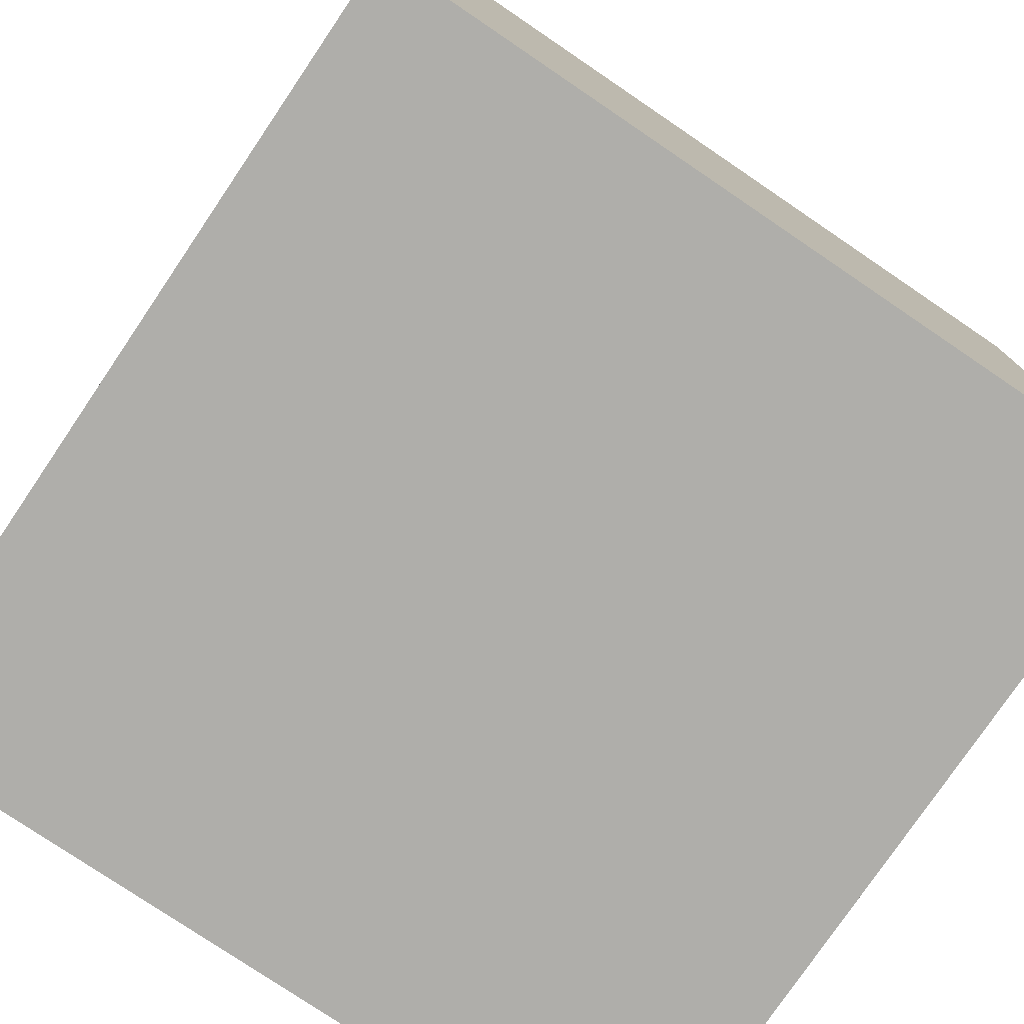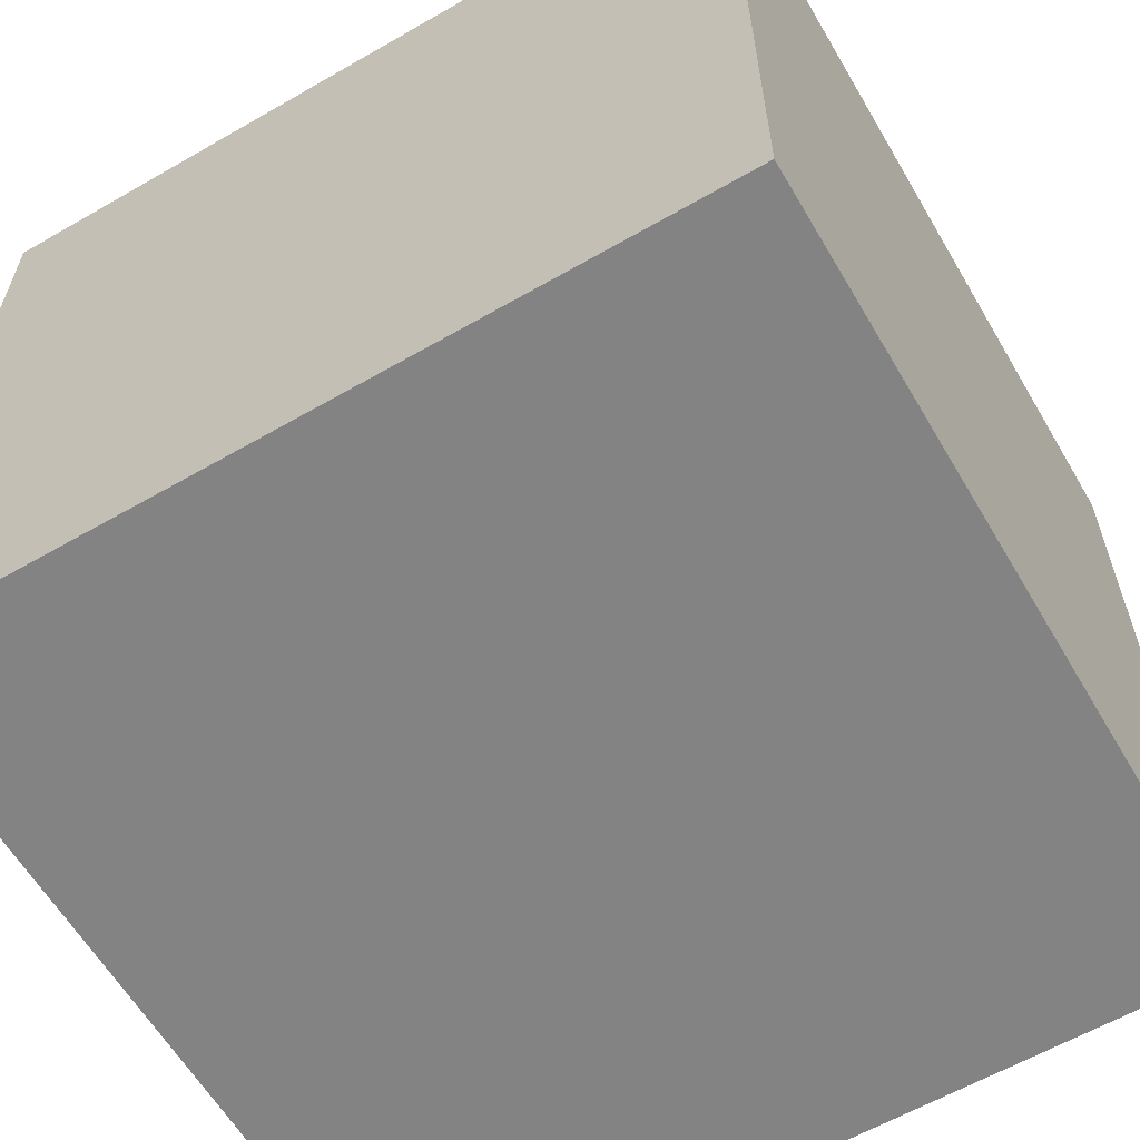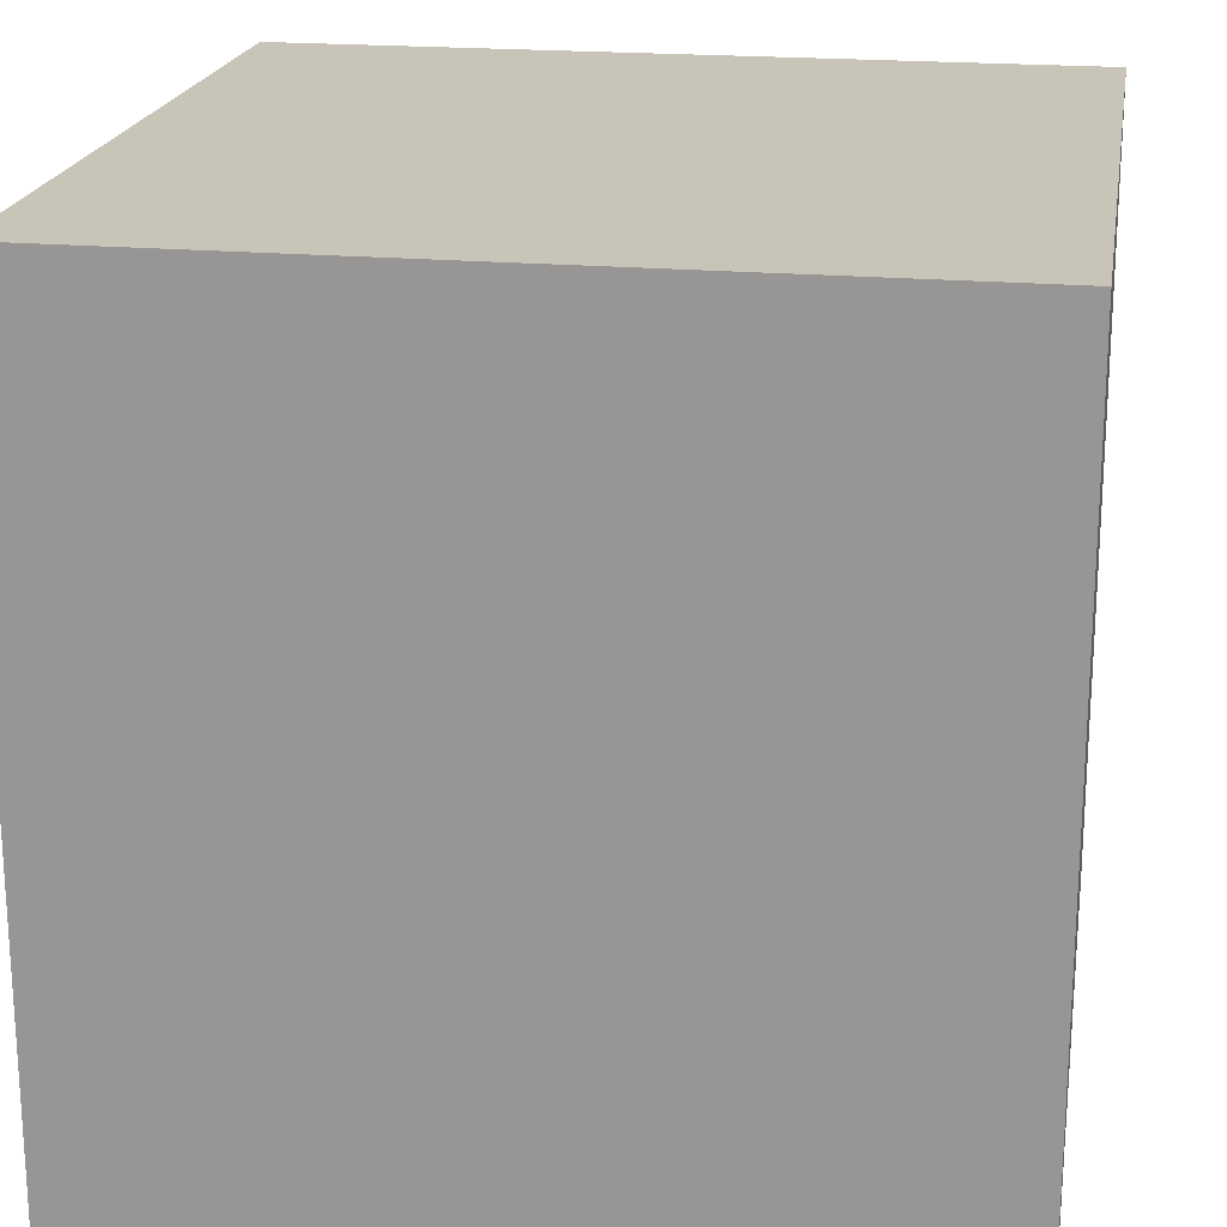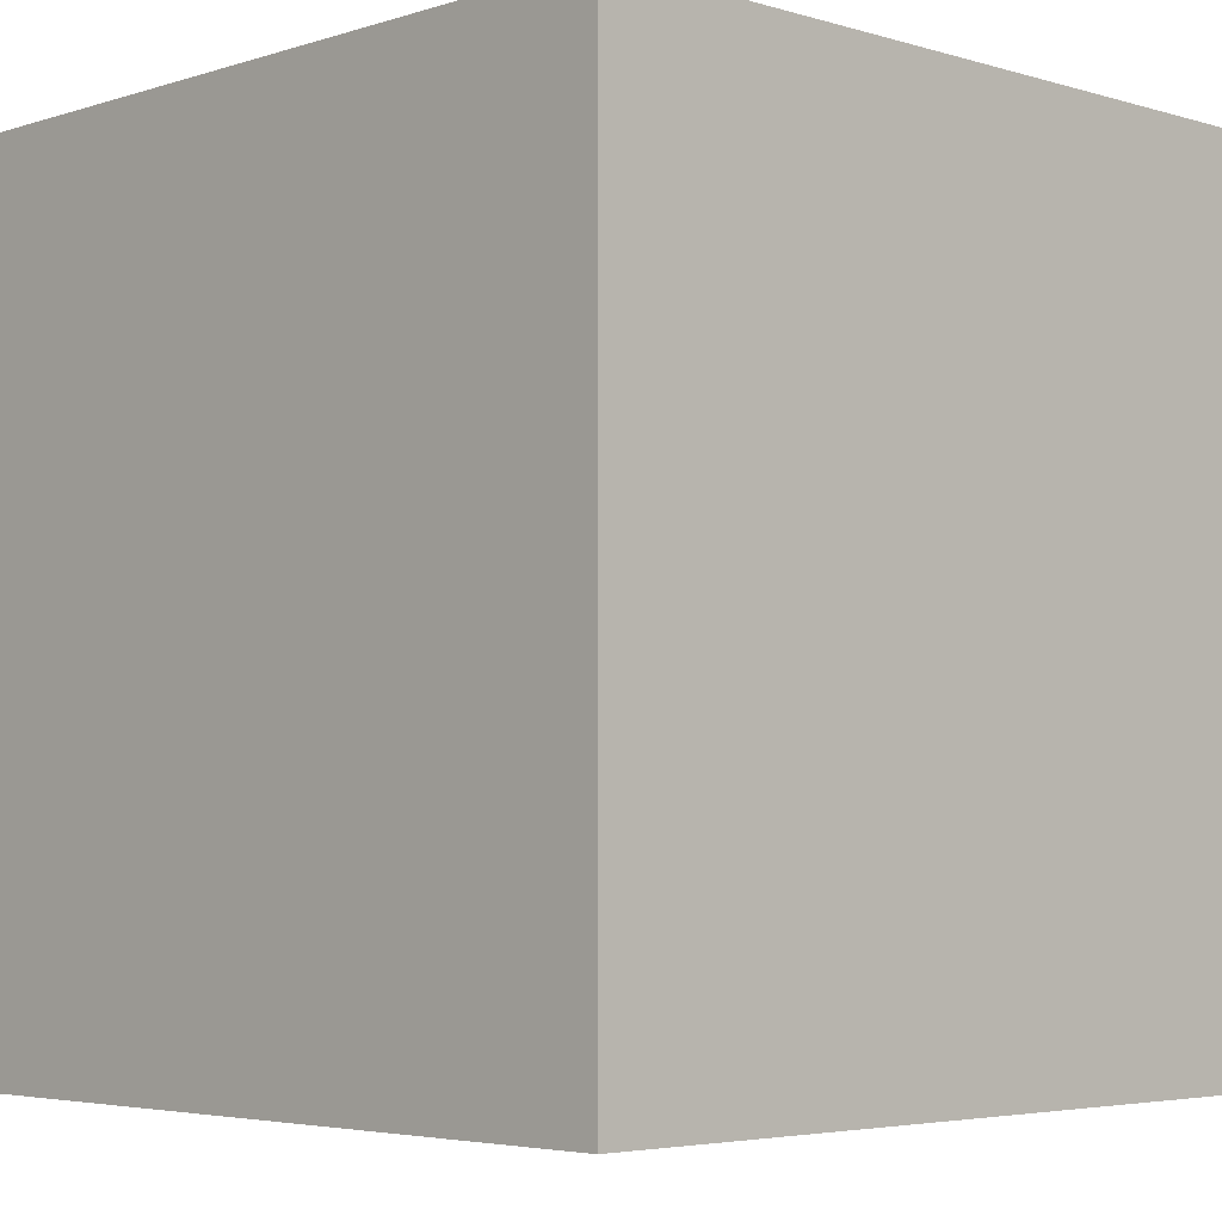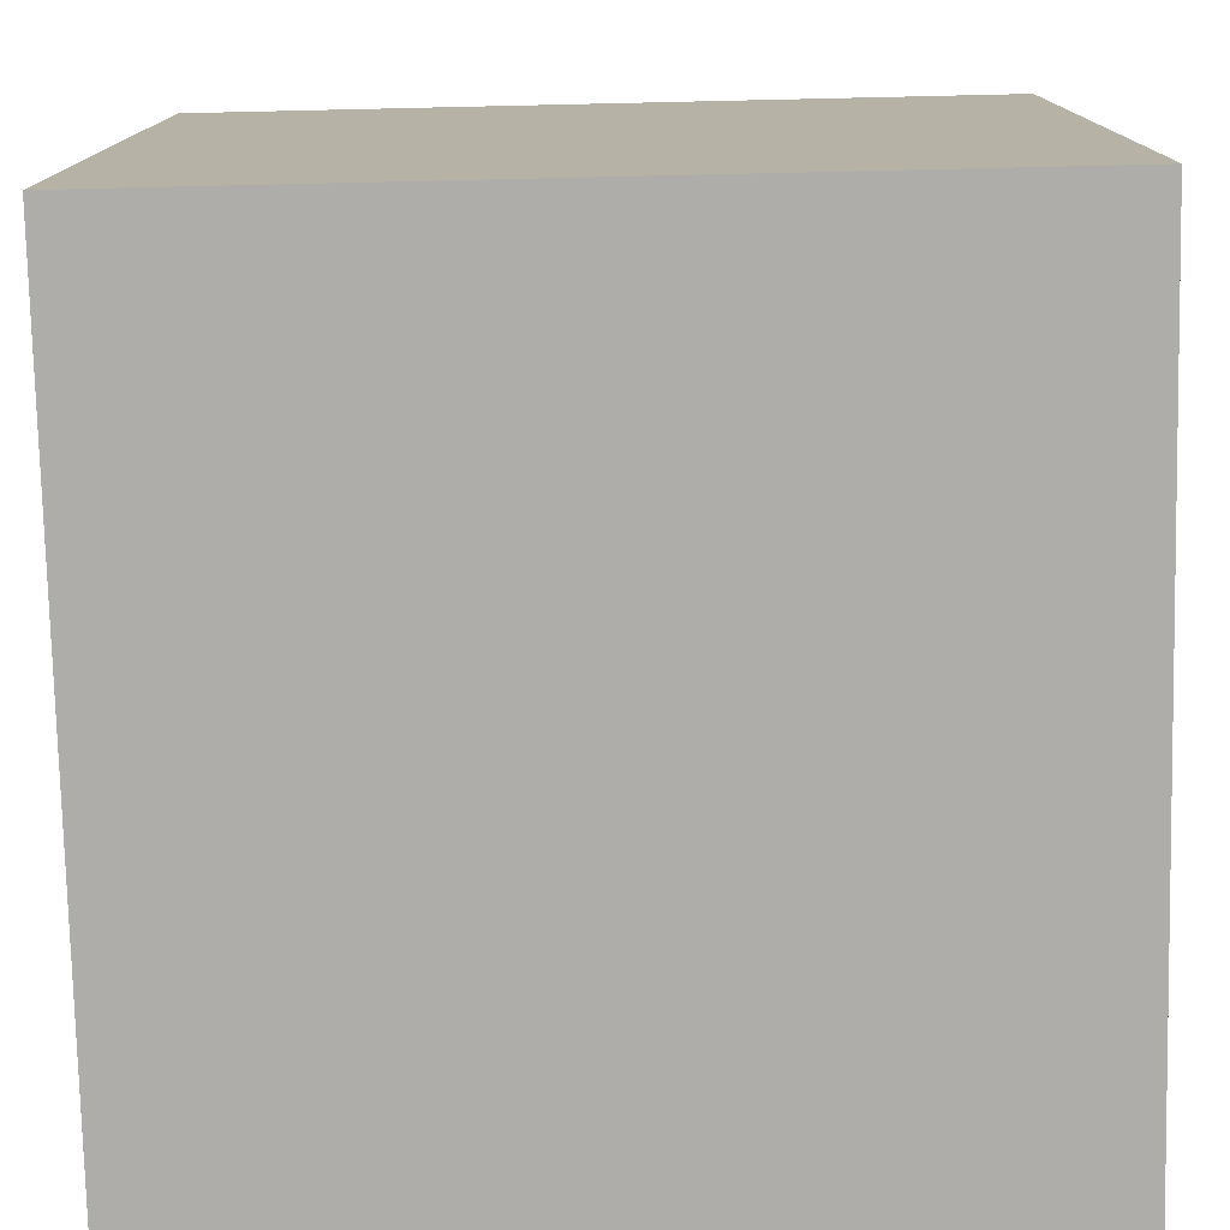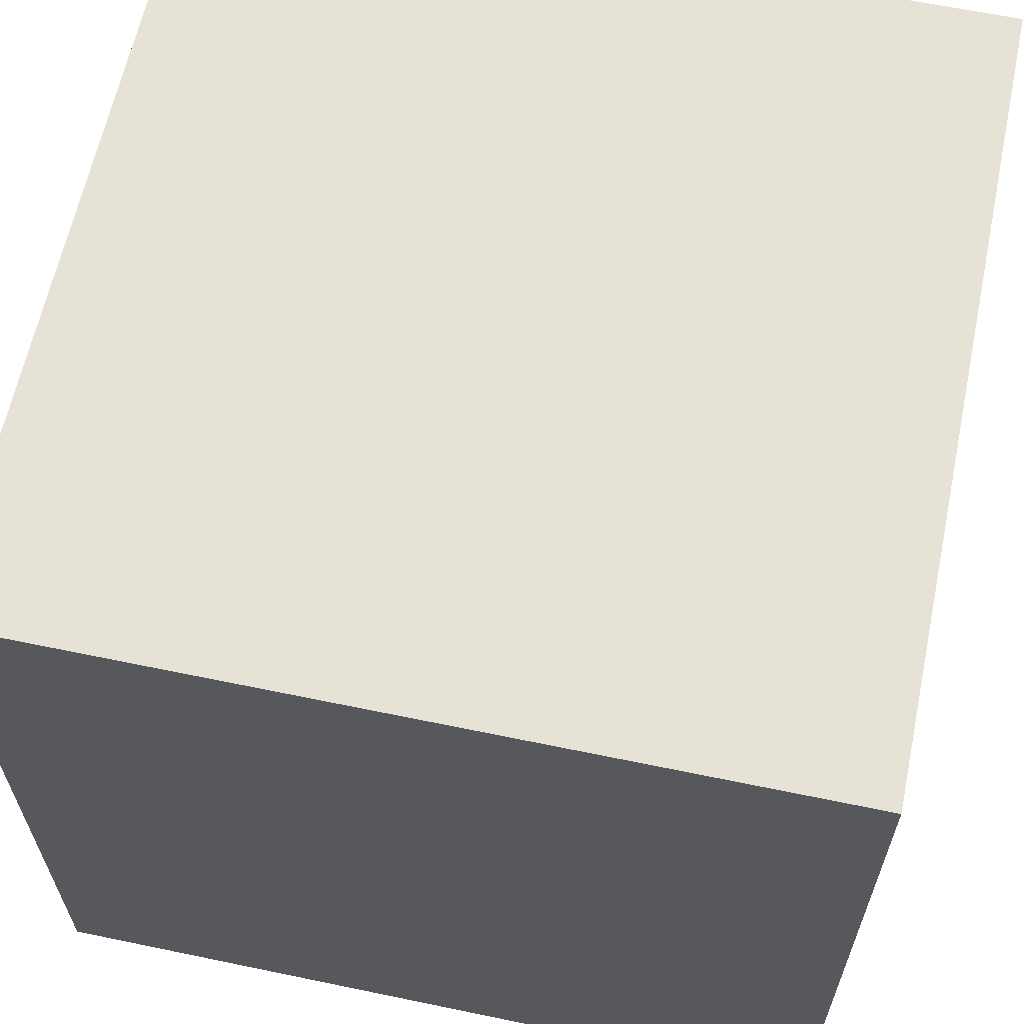
<metadata>
{"format":"obj","ext":"obj","renderer":"f3d","projection":"perspective","resolution":1024,"background":"white","views":[{"elev":-77.6,"azim":145.9,"up":"+Y"},{"elev":-61.2,"azim":120.4,"up":"+Y"},{"elev":20.2,"azim":99.3,"up":"+Y"},{"elev":-4.2,"azim":135.9,"up":"+Y"},{"elev":-77.3,"azim":-88.7,"up":"+Z"},{"elev":62.9,"azim":-78.1,"up":"+Z"}]}
</metadata>
<code>
o
v -0.5 0 0.5
v -0.5 0 -0.4
v -0.5 0.9 0.5
v -0.5 0.9 -0.4
v 0.4 0 0.5
v 0.4 0 -0.4
v 0.4 0.9 0.5
v 0.4 0.9 -0.4
v -0.5 0 0.5
v -0.5 0.9 0.5
v 0.4 0 0.5
v 0.4 0.9 0.5
v -0.5 0 -0.4
v -0.5 0.9 -0.4
v 0.4 0 -0.4
v 0.4 0.9 -0.4
v -0.5 0 0.5
v 0.4 0 0.5
v -0.5 0 -0.4
v 0.4 0 -0.4
v -0.5 0.9 0.5
v 0.4 0.9 0.5
v -0.5 0.9 -0.4
v 0.4 0.9 -0.4
f 3 2 1
f 4 2 3
f 5 6 7
f 7 6 8
f 11 10 9
f 12 10 11
f 13 14 15
f 15 14 16
f 19 18 17
f 20 18 19
f 21 22 23
f 23 22 24

</code>
